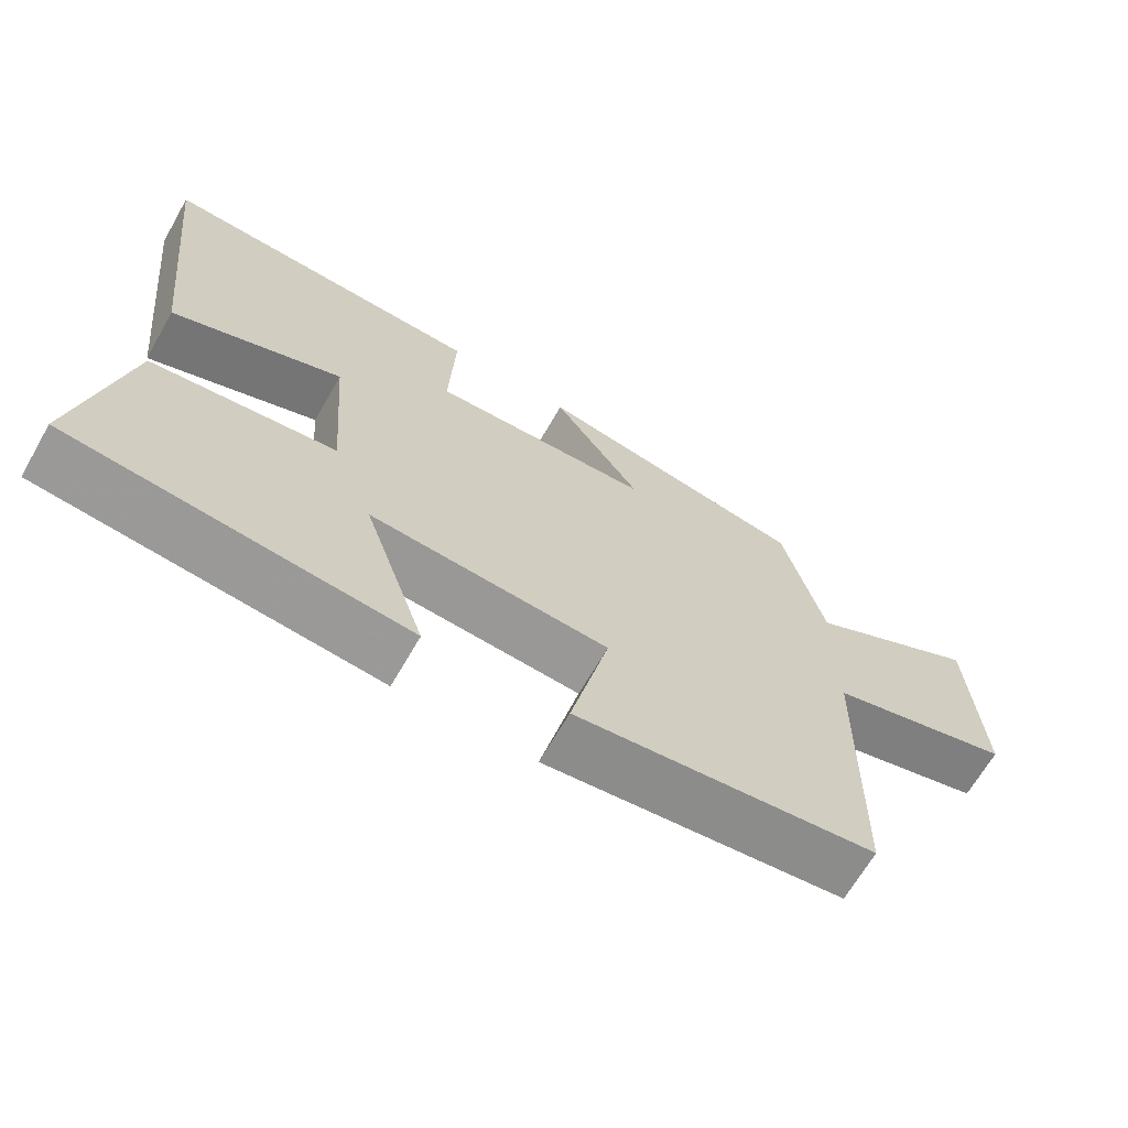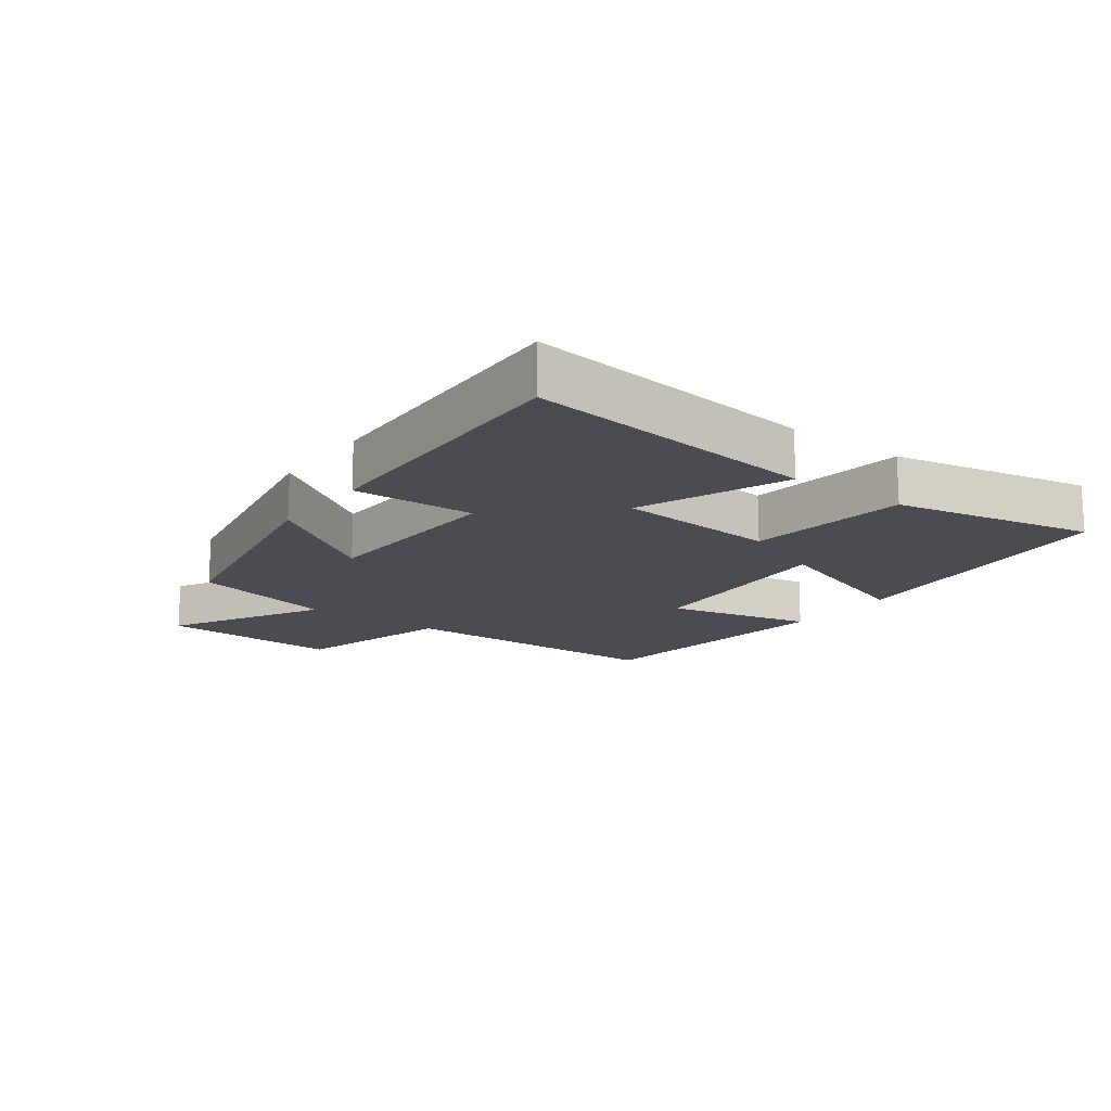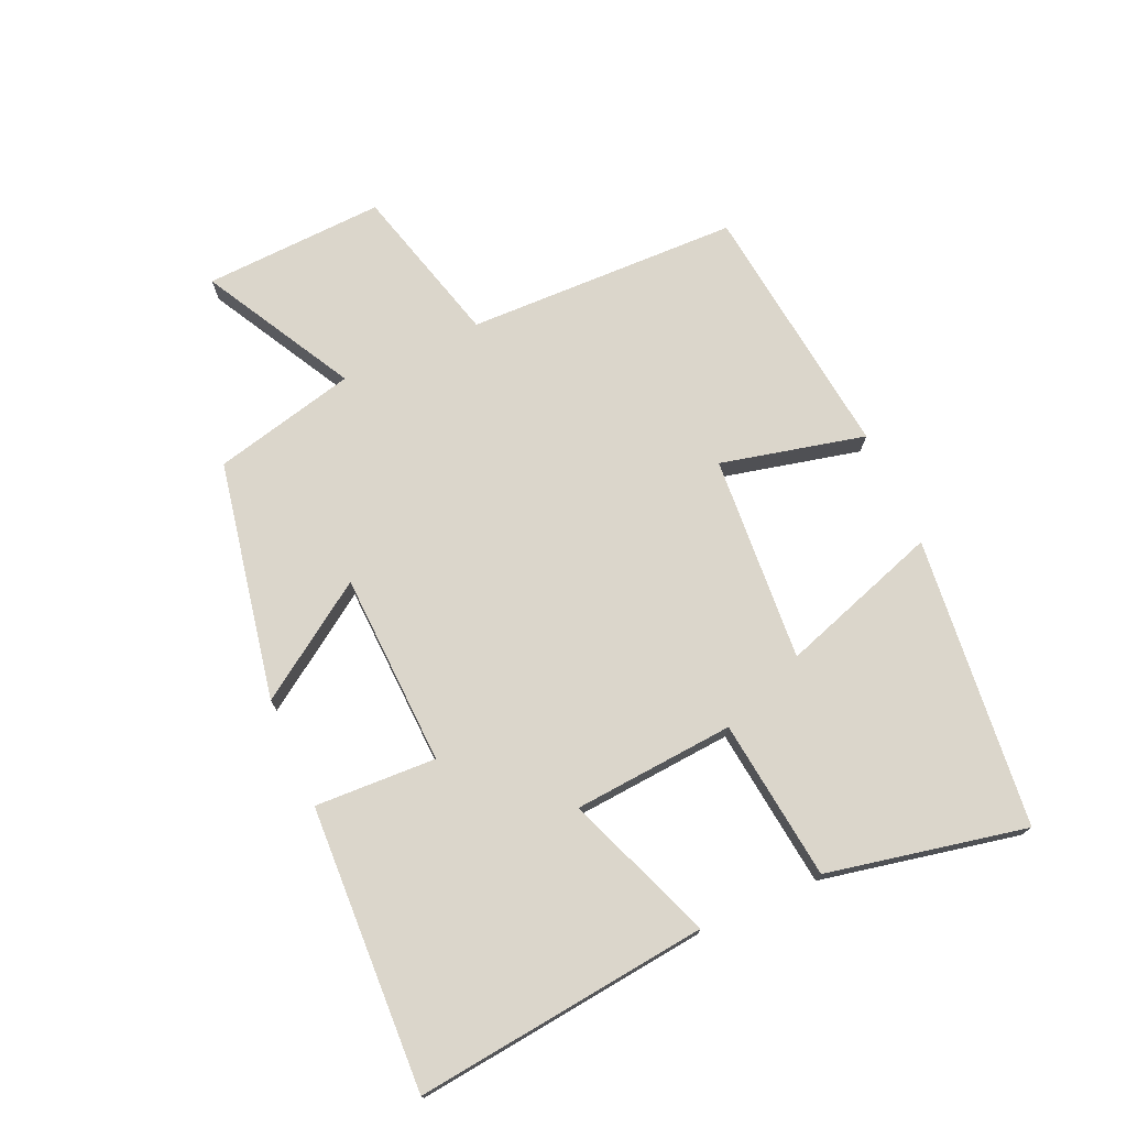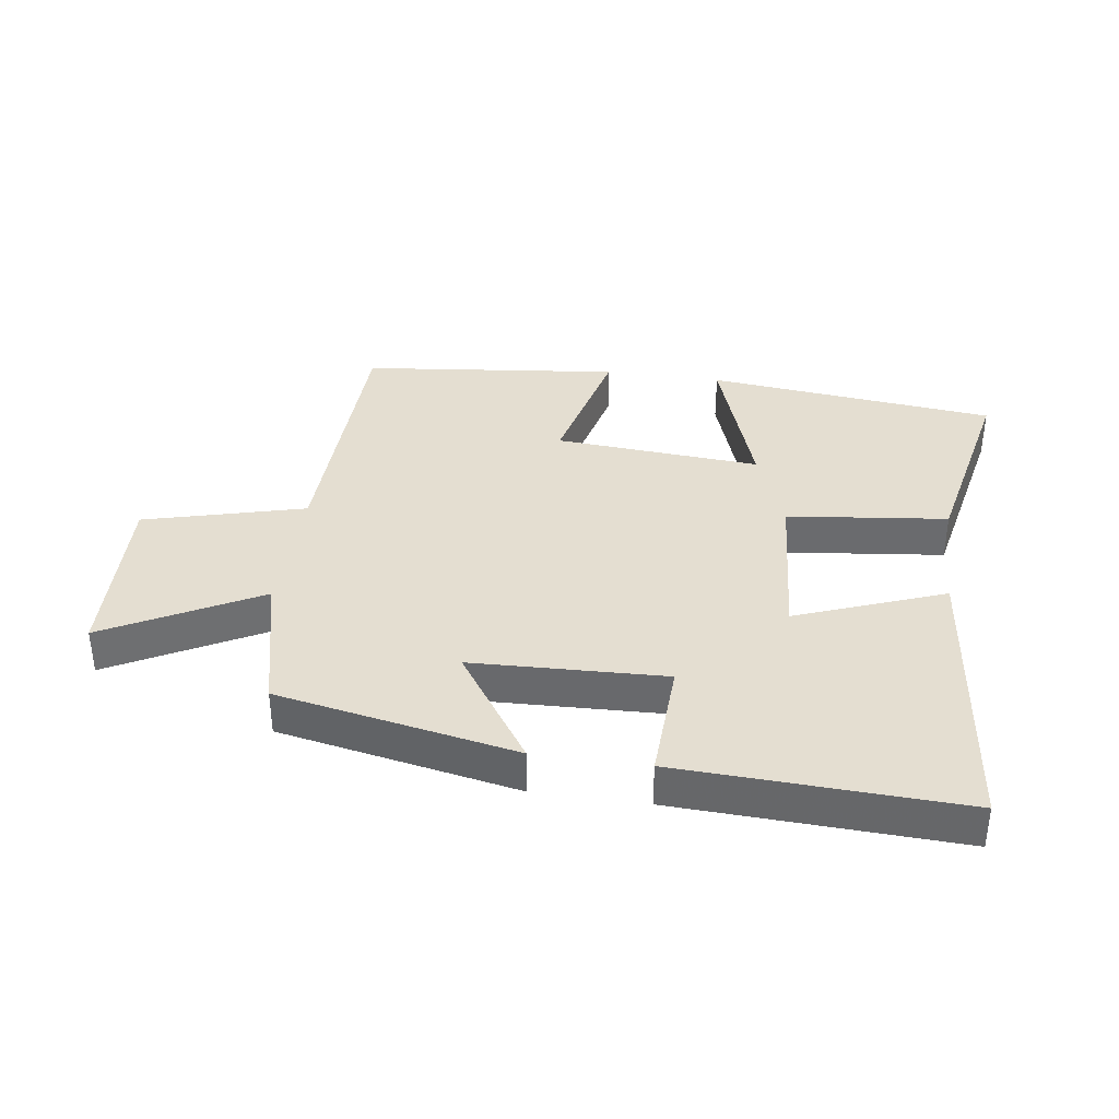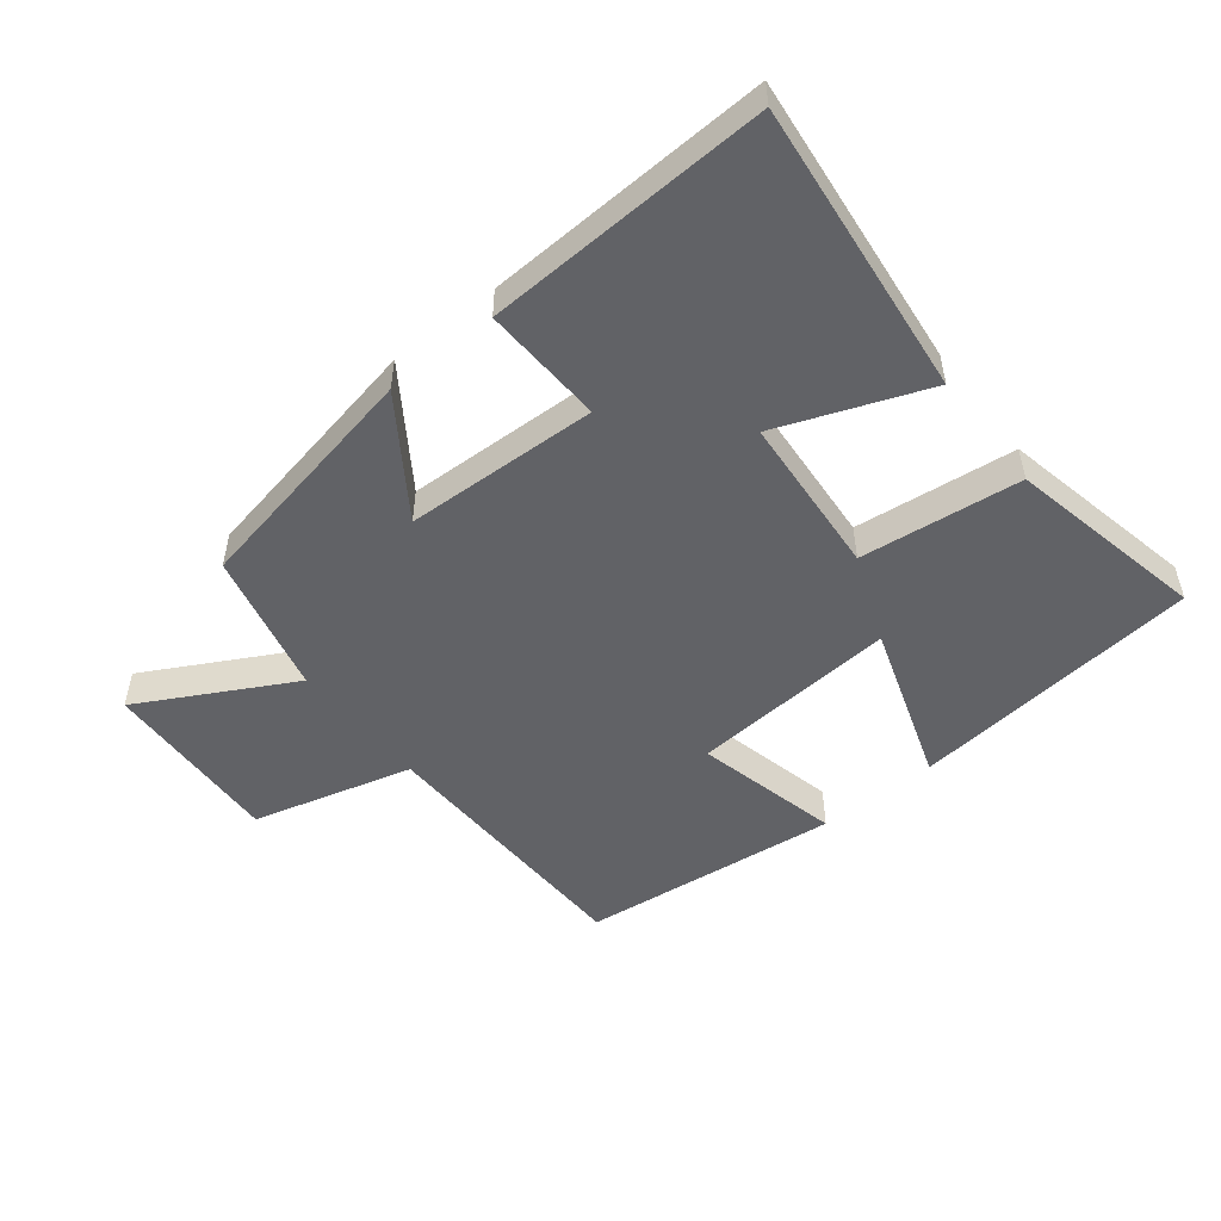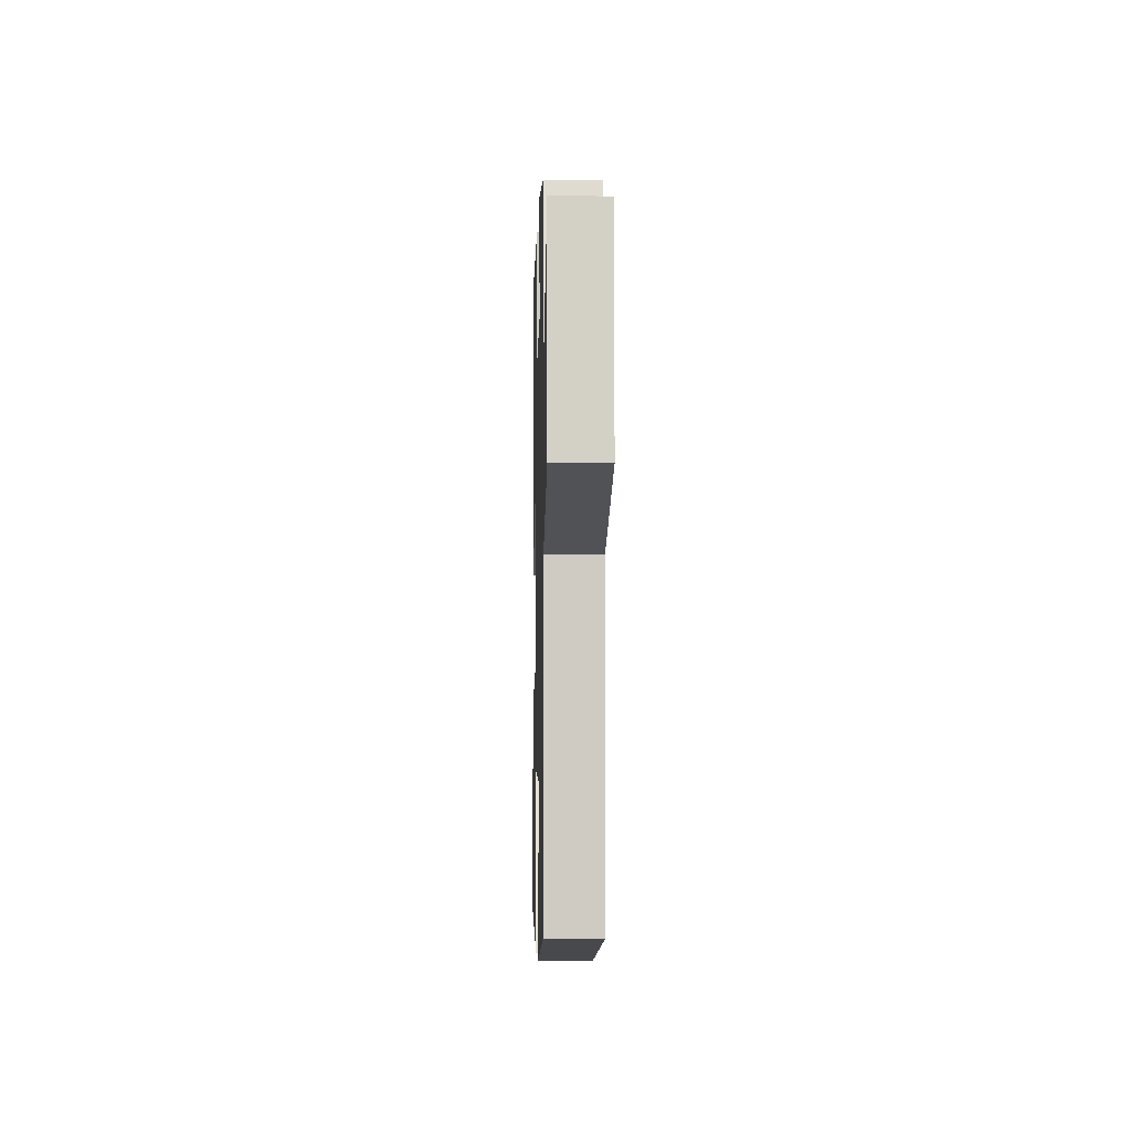
<metadata>
{"format":"obj","ext":"obj","renderer":"f3d","projection":"perspective","resolution":1024,"background":"white","views":[{"elev":-67.0,"azim":150.1,"up":"+Z"},{"elev":-15.5,"azim":53.3,"up":"+Y"},{"elev":73.5,"azim":66.0,"up":"+Y"},{"elev":36.4,"azim":8.3,"up":"+Y"},{"elev":-50.7,"azim":38.6,"up":"+Y"},{"elev":-6.0,"azim":-91.4,"up":"+Z"}]}
</metadata>
<code>
v 0.564 0.07 -0.451
v 0.106 0.07 -0.5
v 0.191 0.07 -0.248
v -0.135 0.07 -0.272
v -0.082 0.07 -0.5
v -0.491 0.07 -0.453
v -0.5 0.07 -0.021
v -0.753 0.07 0.047
v -0.739 0.07 0.333
v -0.5 0.07 0.203
v -0.445 0.07 0.428
v -0.068 0.07 0.5
v -0.19 0.07 0.321
v 0.114 0.07 0.309
v 0.106 0.07 0.5
v 0.552 0.07 0.518
v 0.5 0.07 0.056
v 0.267 0.07 0.146
v 0.247 0.07 -0.108
v 0.5 0.07 -0.138
v 0.564 0 -0.451
v 0.106 0 -0.5
v 0.191 0 -0.248
v -0.135 0 -0.272
v -0.082 0 -0.5
v -0.491 0 -0.453
v -0.5 0 -0.021
v -0.753 0 0.047
v -0.739 0 0.333
v -0.5 0 0.203
v -0.445 0 0.428
v -0.068 0 0.5
v -0.19 0 0.321
v 0.114 0 0.309
v 0.106 0 0.5
v 0.552 0 0.518
v 0.5 0 0.056
v 0.267 0 0.146
v 0.247 0 -0.108
v 0.5 0 -0.138
f 19 20 1 2
f 15 16 17 18
f 14 15 18 19
f 13 14 19
f 10 11 12 13
f 10 13 19
f 7 8 9 10
f 4 5 6 7
f 3 4 7 10
f 19 2 3
f 3 10 19
f 22 21 40 39
f 38 37 36 35
f 39 38 35 34
f 39 34 33
f 33 32 31 30
f 39 33 30
f 30 29 28 27
f 27 26 25 24
f 30 27 24 23
f 23 22 39
f 39 30 23
f 1 21 22 2
f 2 22 23 3
f 3 23 24 4
f 4 24 25 5
f 5 25 26 6
f 6 26 27 7
f 7 27 28 8
f 8 28 29 9
f 9 29 30 10
f 10 30 31 11
f 11 31 32 12
f 12 32 33 13
f 13 33 34 14
f 14 34 35 15
f 15 35 36 16
f 16 36 37 17
f 17 37 38 18
f 18 38 39 19
f 19 39 40 20
f 20 40 21 1

</code>
